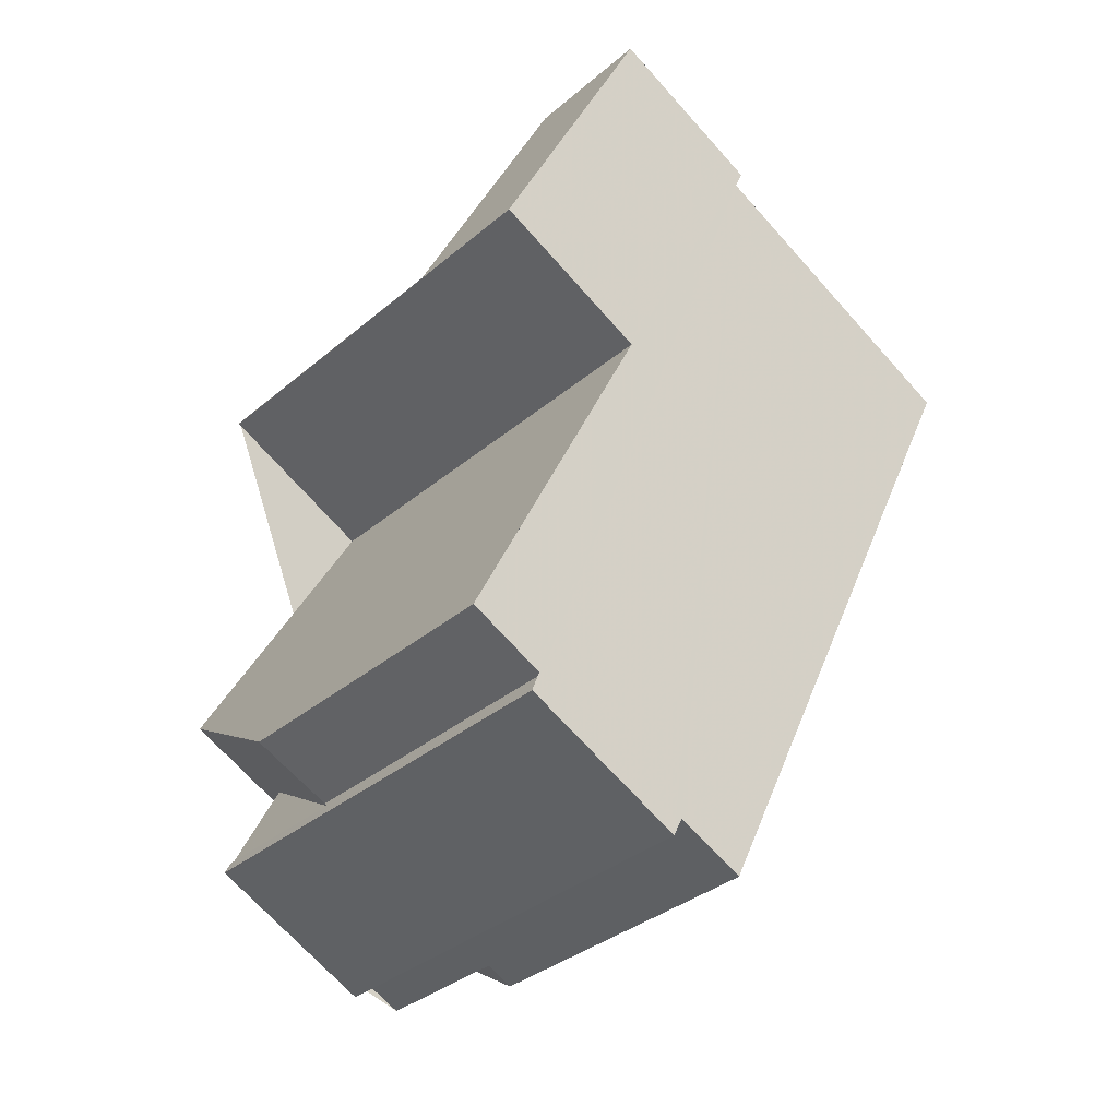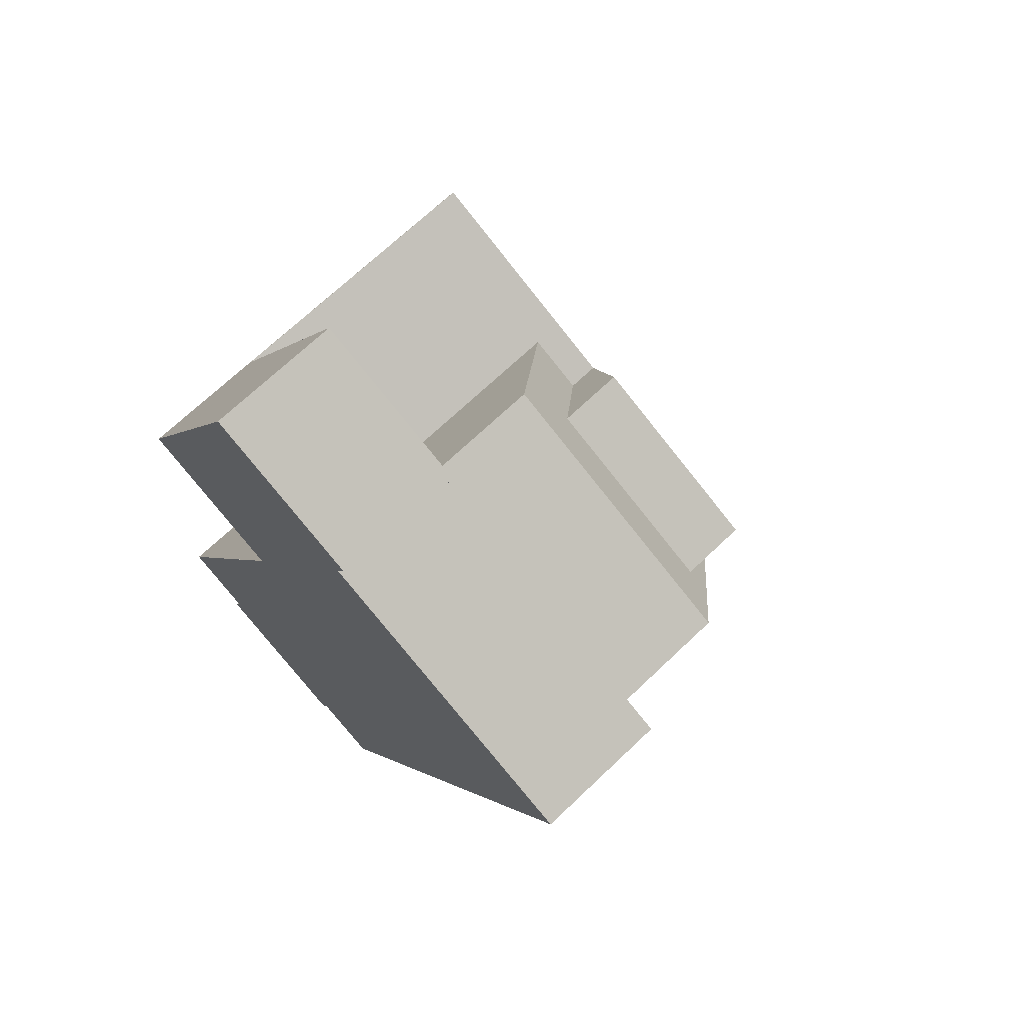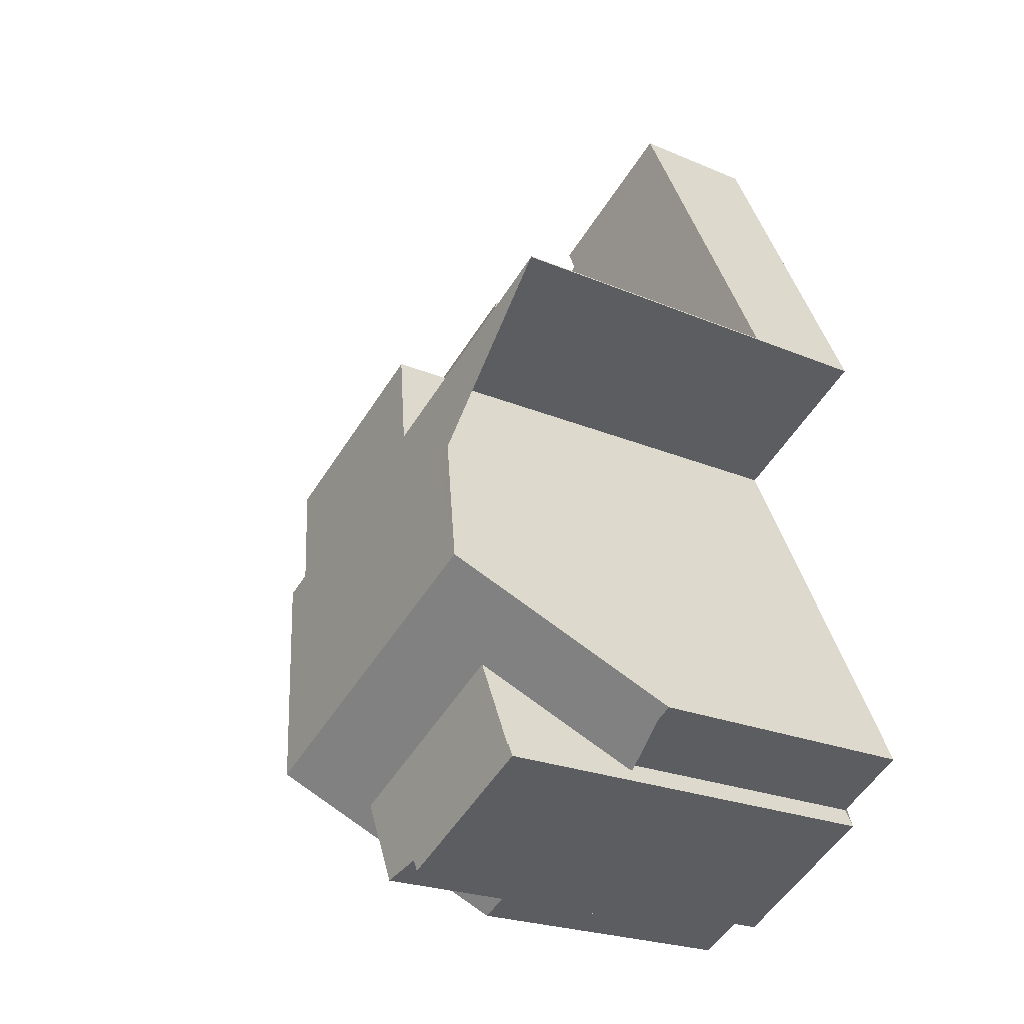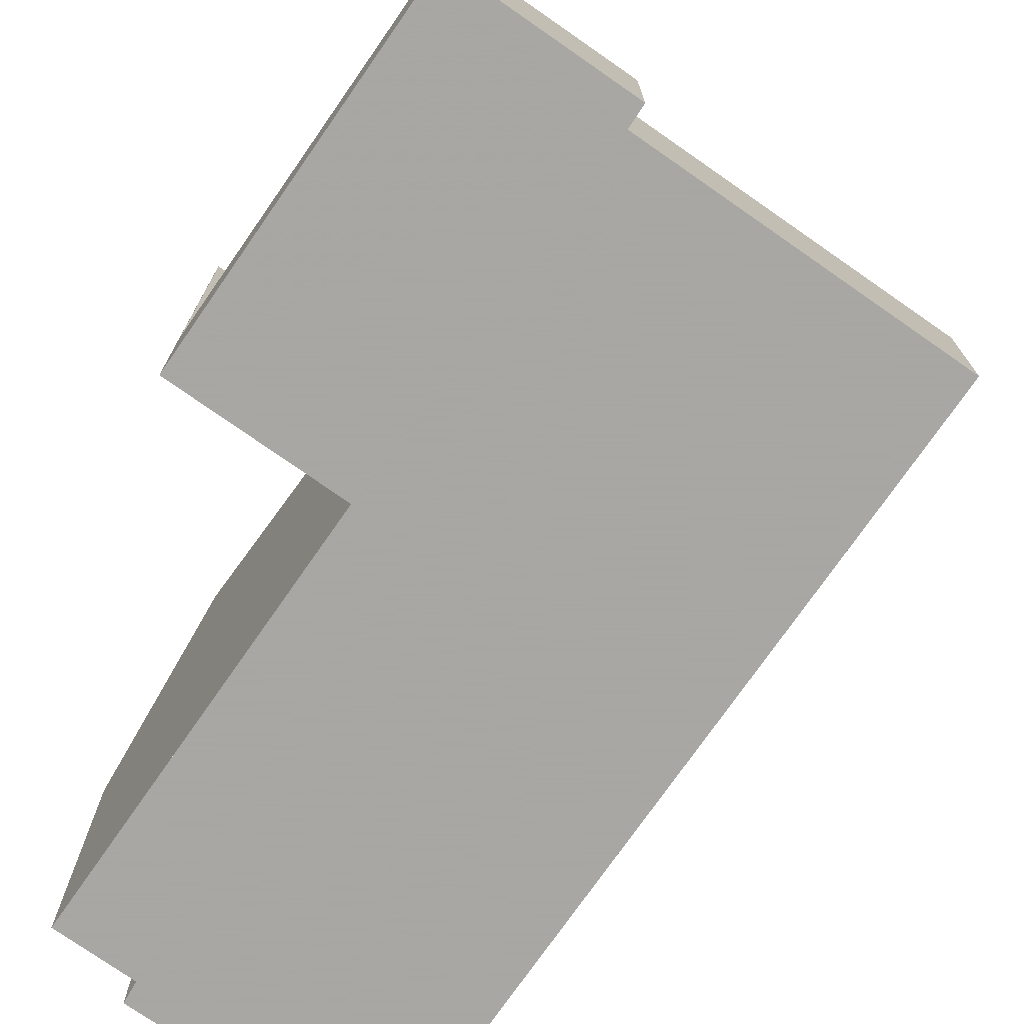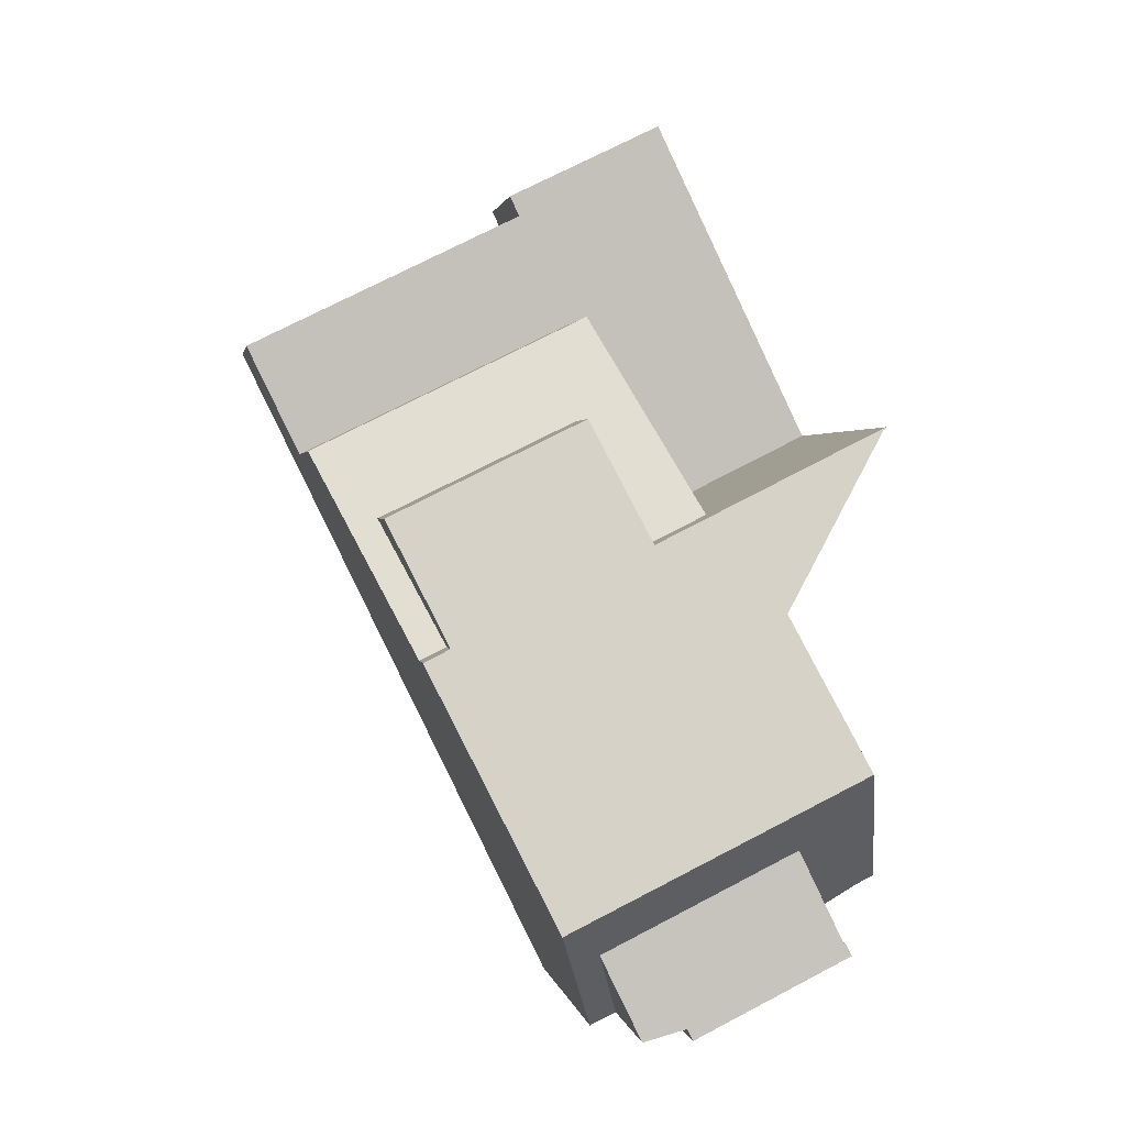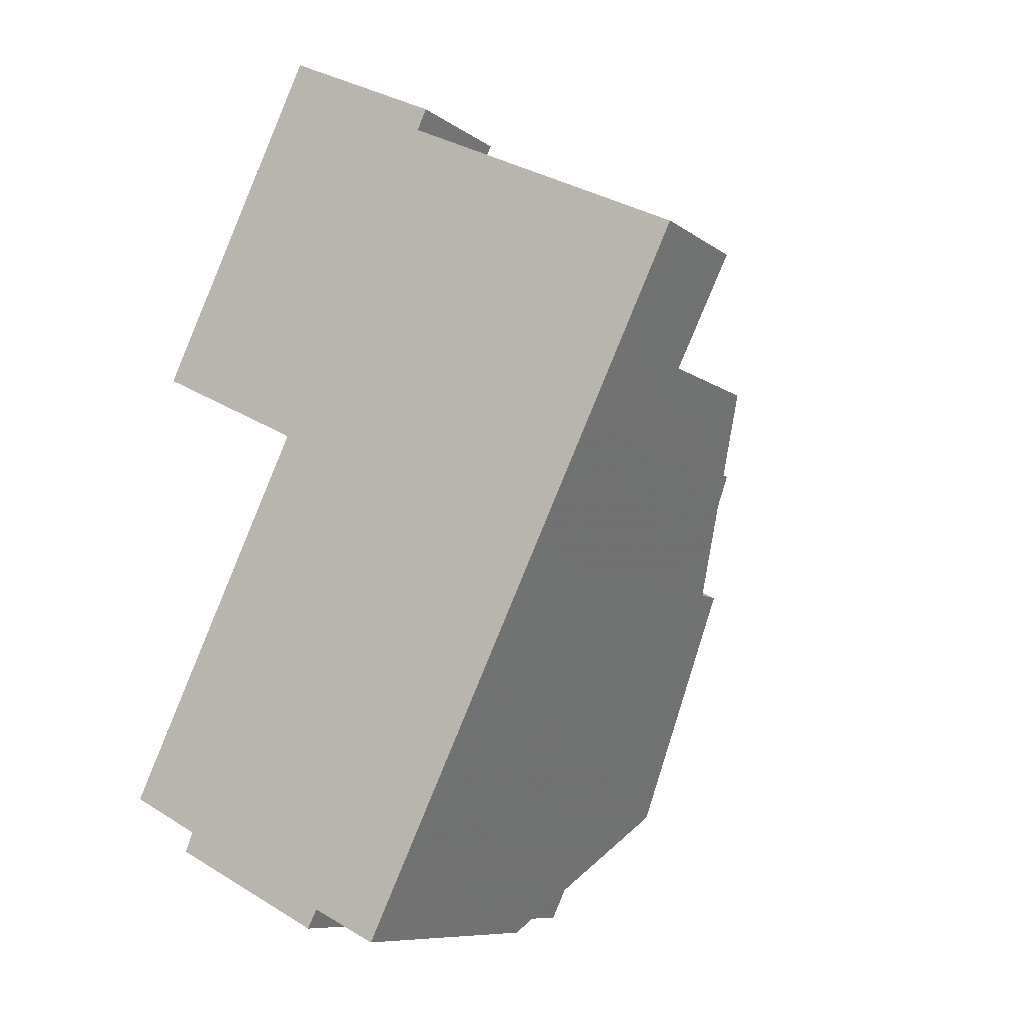
<metadata>
{"format":"obj","ext":"obj","renderer":"f3d","projection":"perspective","resolution":1024,"background":"white","views":[{"elev":-34.9,"azim":138.2,"up":"+Y"},{"elev":69.9,"azim":-133.6,"up":"+Y"},{"elev":-23.2,"azim":54.3,"up":"+Y"},{"elev":-74.4,"azim":171.2,"up":"+Z"},{"elev":1.5,"azim":-9.6,"up":"+Y"},{"elev":-9.1,"azim":-150.6,"up":"+Y"}]}
</metadata>
<code>
v -2325 -2235 7.737
v -2328 -2237 7.758
v -2336 -2234 2.442
v -2331 -2231 2.425
v -2331 -2231 2.431
v -2328 -2230 2.422
v -2324 -2244 5.3
v -2326 -2244 5.281
v -2330 -2246 5.307
v -2326 -2245 7.737
v -2328 -2246 7.738
v -2329 -2246 7.732
v -2332 -2241 8.276
v -2327 -2239 8.235
v -2326 -2241 8.945
v -2331 -2244 8.973
v -2331 -2244 8.973
v -2326 -2241 8.945
v -2333 -2239 7.792
v -2325 -2235 7.731
v -2331 -2231 2.427
v -2328 -2230 2.418
v -2335 -2236 2.408
v -2327 -2232 2.382
v -2331 -2231 2.426
v -2330 -2233 2.392
v -2335 -2234 2.44
v -2334 -2236 2.406
v -2329 -2235 2.368
v -2335 -2236 2.408
v -2325 -2235 2.323
v -2335 -2236 5.123
v -2325 -2235 7.154
v -2333 -2239 7.213
v -2326 -2244 5.099
v -2329 -2246 5.298
v -2325 -2242 7.702
v -2331 -2245 7.704
v -2333 -2238 7.595
v -2325 -2235 7.604
v -2333 -2239 7.608
v -2329 -2237 7.595
v -2329 -2246 7.732
v -2330 -2244 7.704
v -2327 -2243 7.703
v -2326 -2244 7.733
v -2330 -2233 2.392
v -2335 -2236 5.123
v -2330 -2233 5.106
v -2330 -2233 5.106
v -2326 -2241 8.947
v -2327 -2239 8.237
v -2326 -2241 8.947
v -2326 -2242 7.703
v -2330 -2233 5.106
v -2328 -2237 7.754
v -2328 -2237 7.606
v -2330 -2233 2.392
v -2328 -2237 2.332
v -2328 -2237 7.176
v -2325 -2244 5.296
v -2334 -2236 5.121
v -2333 -2238 7.595
v -2330 -2244 8.97
v -2332 -2241 8.272
v -2330 -2244 8.97
v -2330 -2244 7.704
v -2334 -2236 5.121
v -2334 -2237 7.211
v -2334 -2237 5.943
v -2333 -2239 7.788
v -2333 -2239 7.608
v -2334 -2236 2.406
v -2330 -2244 7.704
v -2329 -2246 7.732
v -2333 -2239 7.209
v -2329 -2246 5.298
v -2334 -2237 7.211
v -2329 -2235 5.927
v -2334 -2237 5.943
v -2326 -2233 2.358
v -2329 -2235 2.368
v -2334 -2237 5.944
v -2329 -2235 5.927
v -2334 -2237 5.943
v -2334 -2237 7.211
v -2330 -2235 5.93
v -2330 -2235 7.191
v -2329 -2246 7.736
v -2326 -2244 7.735
v -2325 -2235 7.731
v -2325 -2235 7.604
v -2325 -2235 2.323
v -2325 -2235 7.154
v -2327 -2232 2.382
v -2326 -2233 2.358
v -2328 -2230 2.422
v -2328 -2230 2.418
v -2325 -2235 7.737
v -2328 -2237 2.332
v -2329 -2237 7.184
v -2325 -2235 2.323
v -2325 -2235 2.323
v -2325 -2235 7.731
v -2328 -2237 7.754
v -2328 -2237 7.176
v -2333 -2239 7.788
v -2333 -2239 7.792
v -2333 -2239 7.209
v -2333 -2239 7.608
v -2333 -2239 7.788
v -2329 -2237 7.606
v -2329 -2237 7.762
v -2328 -2237 2.332
v -2333 -2239 7.213
v -2328 -2237 7.176
v -2333 -2239 7.209
v -2325 -2235 7.731
v -2334 -2237 5.918
v -2334 -2237 5.915
v -2329 -2235 5.881
v -2329 -2235 2.37
v -2326 -2233 2.36
v -2326 -2233 2.36
v -2329 -2235 5.881
v -2329 -2235 2.37
v -2327 -2243 7.703
v -2326 -2245 7.735
v -2327 -2243 7.703
v -2328 -2239 8.245
v -2329 -2237 7.762
v -2330 -2235 5.93
v -2329 -2237 7.184
v -2327 -2242 8.952
v -2329 -2237 7.595
v -2331 -2234 5.109
v -2327 -2242 8.952
v -2331 -2234 5.109
v -2330 -2235 7.191
v -2330 -2235 5.93
v -2329 -2237 7.762
v -2329 -2237 7.606
v -2331 -2234 2.395
v -2326 -2245 7.737
v -2329 -2237 7.184
v -2330 -2235 7.191
v -2330 -2235 5.889
v -2331 -2234 2.395
v -2332 -2232 2.429
v -2326 -2244 5.098
v -2326 -2244 7.733
v -2329 -2246 7.734
v -2326 -2244 7.733
v -2326 -2244 5.098
v -2326 -2244 7.733
v -2326 -2244 5.098
v -2326 -2244 7.733
v -2326 -2244 5.099
v -2325 -2235 7.737
v -2325 -2235 7.737
v -2325 -2235 0
v -2325 -2235 0
v -2327 -2239 8.235
v -2328 -2237 7.758
v -2328 -2237 0
v -2327 -2239 0
v -2335 -2234 2.44
v -2336 -2234 2.442
v -2336 -2234 0
v -2335 -2234 4.441e-16
v -2331 -2231 2.427
v -2331 -2231 2.425
v -2331 -2231 0
v -2331 -2231 0
v -2328 -2230 2.422
v -2331 -2231 2.431
v -2331 -2231 0
v -2328 -2230 0
v -2328 -2230 2.418
v -2328 -2230 2.422
v -2328 -2230 4.441e-16
v -2328 -2230 0
v -2325 -2244 5.296
v -2324 -2244 5.3
v -2324 -2244 0
v -2325 -2244 -8.882e-16
v -2326 -2244 5.099
v -2326 -2244 5.281
v -2326 -2244 0
v -2326 -2244 0
v -2331 -2245 7.704
v -2330 -2246 5.307
v -2330 -2246 -8.882e-16
v -2331 -2245 0
v -2326 -2245 7.737
v -2326 -2245 7.737
v -2326 -2245 0
v -2326 -2245 0
v -2329 -2246 7.736
v -2328 -2246 7.738
v -2328 -2246 0
v -2329 -2246 0
v -2329 -2246 7.732
v -2329 -2246 7.732
v -2329 -2246 0
v -2329 -2246 0
v -2333 -2239 7.792
v -2332 -2241 8.276
v -2332 -2241 0
v -2333 -2239 0
v -2326 -2241 8.945
v -2327 -2239 8.235
v -2327 -2239 0
v -2326 -2241 -1.776e-15
v -2332 -2241 8.276
v -2331 -2244 8.973
v -2331 -2244 0
v -2332 -2241 0
v -2325 -2242 7.702
v -2326 -2241 8.945
v -2326 -2241 -1.776e-15
v -2325 -2242 0
v -2331 -2231 2.431
v -2331 -2231 2.427
v -2331 -2231 0
v -2331 -2231 0
v -2327 -2232 2.382
v -2328 -2230 2.418
v -2328 -2230 0
v -2327 -2232 4.441e-16
v -2336 -2234 2.442
v -2335 -2236 2.408
v -2335 -2236 0
v -2336 -2234 0
v -2326 -2233 2.36
v -2327 -2232 2.382
v -2327 -2232 4.441e-16
v -2326 -2233 0
v -2331 -2231 2.425
v -2331 -2231 2.426
v -2331 -2231 0
v -2331 -2231 0
v -2332 -2232 2.429
v -2335 -2234 2.44
v -2335 -2234 4.441e-16
v -2332 -2232 0
v -2324 -2244 5.3
v -2325 -2242 7.702
v -2325 -2242 0
v -2324 -2244 0
v -2331 -2244 8.973
v -2331 -2245 7.704
v -2331 -2245 0
v -2331 -2244 0
v -2326 -2244 5.281
v -2325 -2244 5.296
v -2325 -2244 -8.882e-16
v -2326 -2244 0
v -2330 -2246 5.307
v -2329 -2246 5.298
v -2329 -2246 0
v -2330 -2246 -8.882e-16
v -2325 -2235 2.323
v -2326 -2233 2.358
v -2326 -2233 0
v -2325 -2235 0
v -2334 -2237 5.918
v -2334 -2237 5.944
v -2334 -2237 0
v -2334 -2237 0
v -2329 -2246 7.734
v -2329 -2246 7.736
v -2329 -2246 0
v -2329 -2246 0
v -2326 -2245 7.737
v -2326 -2244 7.735
v -2326 -2244 0
v -2326 -2245 0
v -2328 -2230 2.422
v -2328 -2230 2.422
v -2328 -2230 0
v -2328 -2230 4.441e-16
v -2328 -2237 7.758
v -2325 -2235 7.737
v -2325 -2235 0
v -2328 -2237 0
v -2334 -2237 5.944
v -2333 -2239 7.213
v -2333 -2239 -8.882e-16
v -2334 -2237 0
v -2325 -2235 7.737
v -2325 -2235 7.731
v -2325 -2235 0
v -2325 -2235 0
v -2335 -2236 5.123
v -2334 -2237 5.918
v -2334 -2237 0
v -2335 -2236 -8.882e-16
v -2326 -2233 2.358
v -2326 -2233 2.36
v -2326 -2233 0
v -2326 -2233 0
v -2328 -2246 7.738
v -2326 -2245 7.737
v -2326 -2245 0
v -2328 -2246 0
v -2331 -2231 2.426
v -2332 -2232 2.429
v -2332 -2232 0
v -2331 -2231 0
v -2329 -2246 7.732
v -2329 -2246 7.734
v -2329 -2246 0
v -2329 -2246 0
v -2326 -2244 7.735
v -2326 -2244 7.733
v -2326 -2244 8.882e-16
v -2326 -2244 0
v -2336 -2234 0
v -2331 -2231 0
v -2331 -2231 0
v -2328 -2230 0
v -2325 -2235 0
v -2328 -2237 0
v -2324 -2244 0
v -2326 -2244 0
v -2326 -2245 0
v -2328 -2246 0
v -2329 -2246 0
v -2330 -2246 0
f 52 14 15 51
f 67 38 17 66
f 72 41 19 71
f 98 21 5 97
f 28 23 3 27
f 95 26 25 4 21 98
f 148 28 27 149
f 73 30 32 68
f 150 35 46 151
f 77 9 38 67
f 76 34 41 72
f 43 36 44
f 130 52 51 134
f 53 18 37 54
f 92 57 56 91
f 93 59 60 94
f 54 37 7 61
f 94 60 57 92
f 64 16 13 65
f 129 67 66 137
f 140 70 69 139
f 144 11 89 128
f 143 73 68 138
f 132 80 120 147
f 123 96 29 126
f 120 80 83 119
f 121 84 82 122
f 153 128 89 152
f 91 20 40 92
f 94 33 31 93
f 92 40 33 94
f 124 81 96 123
f 97 6 22 98
f 98 22 24 95
f 102 96 81 103
f 104 99 2 14 52 105
f 131 105 52 130
f 107 65 13 108
f 110 39 111
f 112 42 113
f 100 29 96 102
f 115 83 80 109
f 117 85 86 39 110
f 101 87 88 42 112
f 118 1 99 104
f 114 82 84 116
f 119 48 62 120
f 122 47 49 121
f 123 95 24 124
f 147 120 62 136
f 126 26 95 123
f 157 90 128 153
f 130 65 107 131
f 132 79 106 133
f 134 64 65 130
f 131 107 63 135
f 137 53 54 129
f 141 56 57 142
f 128 90 10 144
f 138 55 58 143
f 142 57 60 145
f 135 63 78 146
f 147 125 79 132
f 136 50 125 147
f 149 25 26 148
f 152 12 75 74 127 153
f 156 45 155
f 154 129 54 61 8 158
f 160 161 162 159
f 164 165 166 163
f 168 169 170 167
f 172 173 174 171
f 176 177 178 175
f 180 181 182 179
f 184 185 186 183
f 188 189 190 187
f 192 193 194 191
f 196 197 198 195
f 200 201 202 199
f 204 205 206 203
f 208 209 210 207
f 212 213 214 211
f 216 217 218 215
f 220 221 222 219
f 224 225 226 223
f 228 229 230 227
f 232 233 234 231
f 236 237 238 235
f 240 241 242 239
f 244 245 246 243
f 248 249 250 247
f 252 253 254 251
f 256 257 258 255
f 260 261 262 259
f 264 265 266 263
f 268 269 270 267
f 272 273 274 271
f 276 277 278 275
f 280 281 282 279
f 284 285 286 283
f 288 289 290 287
f 292 293 294 291
f 296 297 298 295
f 300 301 302 299
f 304 305 306 303
f 308 309 310 307
f 312 313 314 311
f 316 317 318 315
f 320 321 322 323 324 325 326 327 328 329 330 319

</code>
